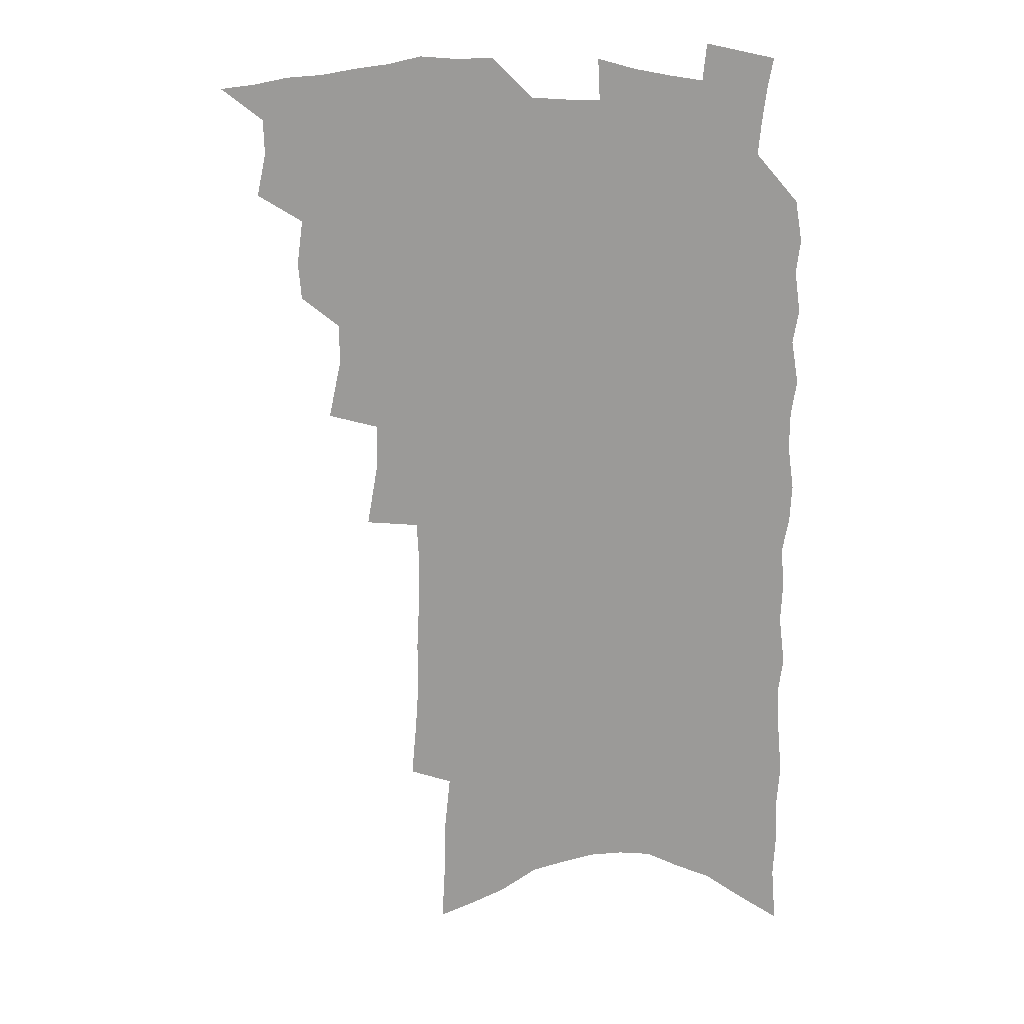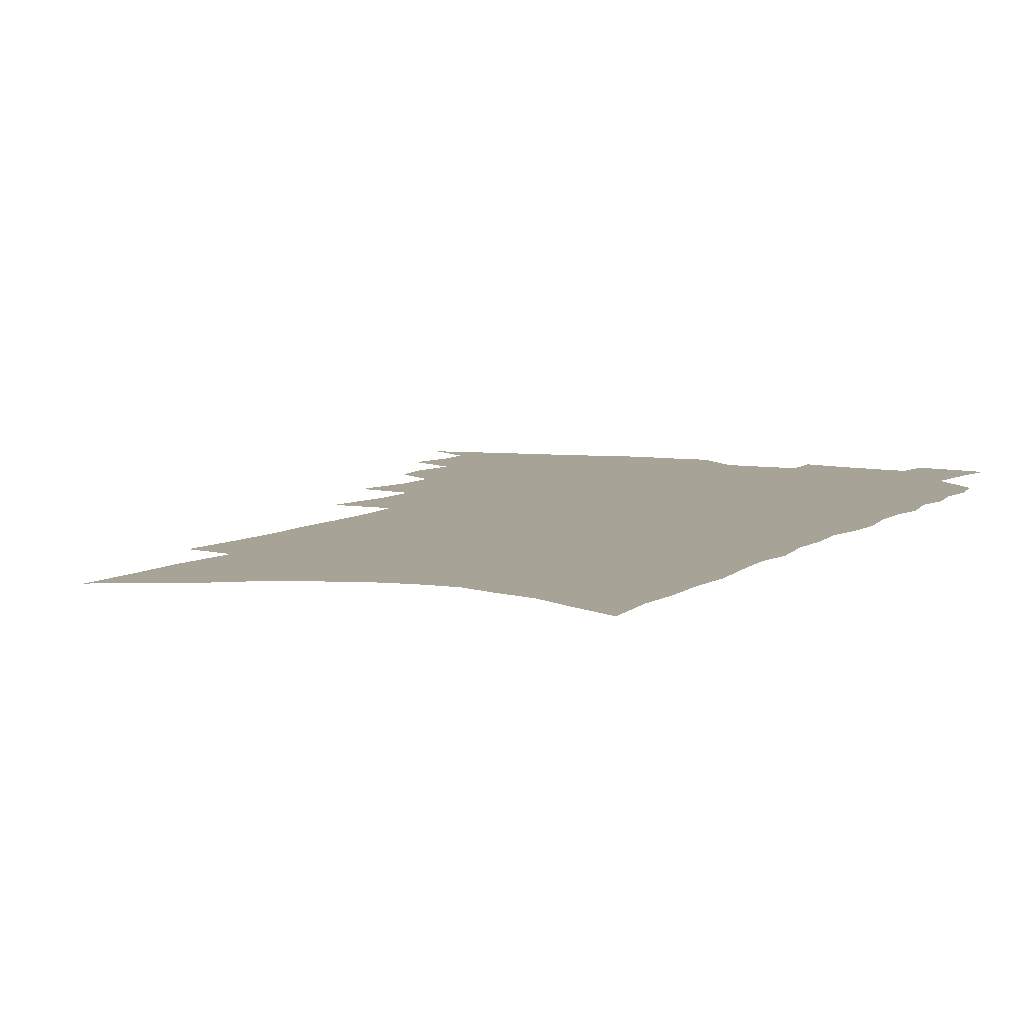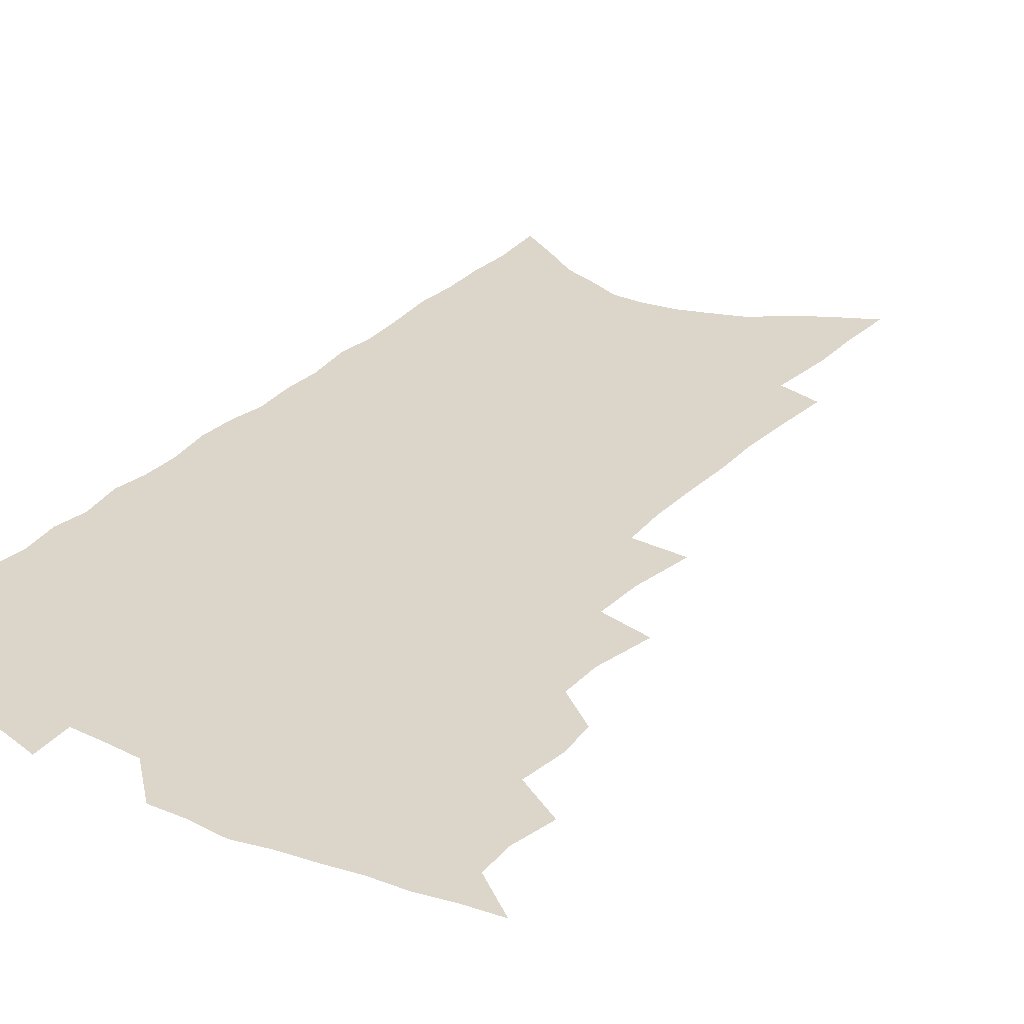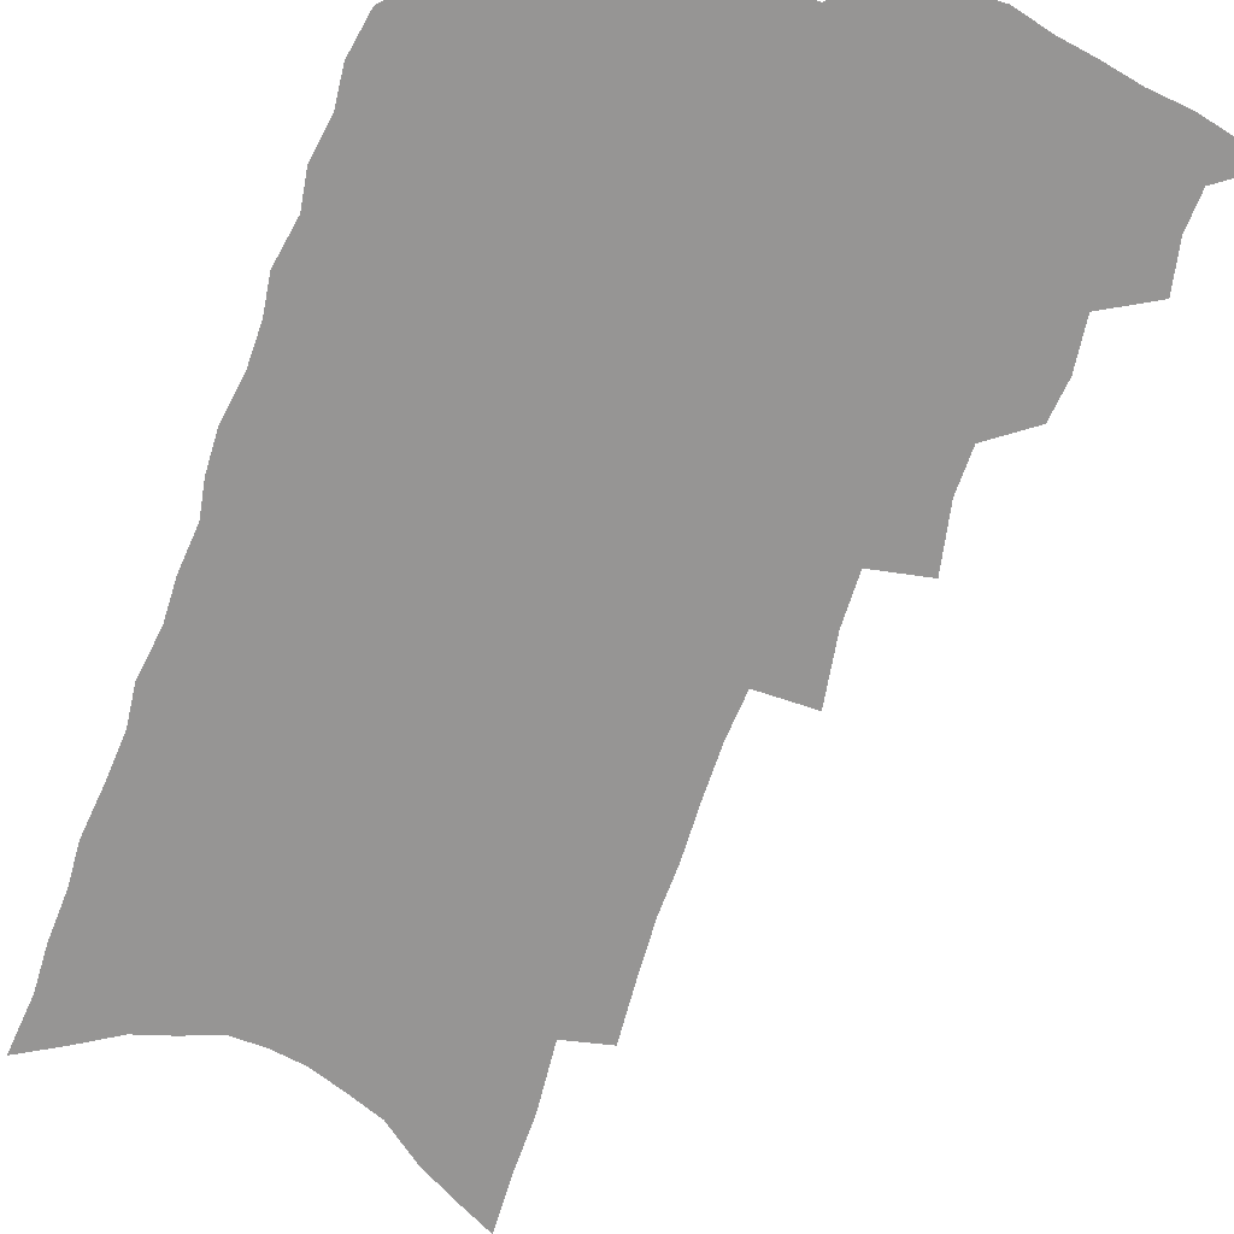
<metadata>
{"format":"obj","ext":"obj","renderer":"f3d","projection":"perspective","resolution":1024,"background":"white","views":[{"elev":19.3,"azim":6.9,"up":"+Y"},{"elev":6.7,"azim":25.7,"up":"+Z"},{"elev":29.7,"azim":-145.8,"up":"+Z"},{"elev":-67.6,"azim":160.2,"up":"+Z"}]}
</metadata>
<code>
v 474.7 511.1 0
v 488.4 467.5 0
v 492.1 484.6 0
v 491.7 498.7 0
v 488.9 513.1 0
v 505.6 424.3 0
v 504.3 439 0
v 506.8 457.1 0
v 508 472.8 0
v 507.8 486.9 0
v 506.1 500.5 0
v 502.4 516.1 0
v 516.1 373.1 0
v 521.1 396.3 0
v 521.2 412.8 0
v 523.5 431.1 0
v 521.6 444.7 0
v 520.4 458.2 0
v 523.2 475.4 0
v 522.1 488.7 0
v 519.9 502.4 0
v 516.9 517.4 0
v 531.7 325.4 0
v 535.9 349.9 0
v 536.7 368.9 0
v 536.9 386.4 0
v 538.2 404.3 0
v 537 418.2 0
v 537.9 434.4 0
v 537.9 449 0
v 537.8 463.4 0
v 536.8 477 0
v 535.6 490.5 0
v 533.5 504.4 0
v 530.5 520 0
v 549.3 206.3 0
v 551.2 228.7 0
v 552.7 249.8 0
v 552.5 267.7 0
v 553.5 288.3 0
v 553.9 307.7 0
v 553 325 0
v 551.8 341.8 0
v 551.5 358.6 0
v 552.3 376.8 0
v 551.4 391.5 0
v 551.6 407.3 0
v 551.9 422.6 0
v 552.7 437.8 0
v 552.4 451.7 0
v 553 465.8 0
v 551.4 478.8 0
v 549.3 492.3 0
v 547.3 506 0
v 544.2 522.1 0
v 562.3 133.4 0
v 563.5 156.2 0
v 563.7 176.8 0
v 566.3 202.3 0
v 568.6 226.1 0
v 567.7 243 0
v 568.5 262.9 0
v 567.4 279.2 0
v 569.1 301.2 0
v 567.4 315.8 0
v 567.1 333.2 0
v 565.5 347.8 0
v 566.3 365.6 0
v 565.9 381.2 0
v 566.3 397.3 0
v 566 411.6 0
v 567.3 427.5 0
v 566.2 440.2 0
v 567.2 454.9 0
v 566.1 467.4 0
v 564.9 480.2 0
v 563.4 493.4 0
v 560.8 508.6 0
v 557.7 525.4 0
v 576.3 140.6 0
v 578.7 168.1 0
v 580.6 193.2 0
v 582.6 217.2 0
v 582.9 236.6 0
v 583 255.3 0
v 581.9 271.1 0
v 582.1 290 0
v 582.1 308.3 0
v 581.1 323.6 0
v 581.1 340.9 0
v 580.5 356.3 0
v 579 368.9 0
v 579 384.7 0
v 579.6 400.5 0
v 580.5 416.8 0
v 579.9 429.4 0
v 579.6 442.3 0
v 579.8 456 0
v 578.8 468.5 0
v 578.4 481.2 0
v 577 494.3 0
v 574.5 510 0
v 572.9 524.6 0
v 590.2 148.4 0
v 594.2 182.1 0
v 595.9 206.9 0
v 595.5 224.4 0
v 595.5 242.6 0
v 595.2 260.2 0
v 594.7 277.3 0
v 594.3 294.4 0
v 593.9 311.5 0
v 594.2 330.5 0
v 593.2 344.1 0
v 592.3 358 0
v 592.4 374.2 0
v 591.8 388.4 0
v 592.2 401.8 0
v 592.5 417.1 0
v 592.1 429.9 0
v 592.1 443.4 0
v 592.5 457 0
v 592 469.4 0
v 591.3 482 0
v 590.2 495.6 0
v 588.4 510.4 0
v 586.7 525.4 0
v 605 159.7 0
v 607.6 190.6 0
v 608.2 212 0
v 608.2 230.9 0
v 607.5 246.7 0
v 606.8 262.1 0
v 606.5 280.3 0
v 606.4 298.6 0
v 605.8 314.5 0
v 605.8 332.8 0
v 605.1 346.5 0
v 604.9 362 0
v 604.3 375.5 0
v 603.5 386.1 0
v 604.1 402.7 0
v 604.8 418.7 0
v 604.5 431.4 0
v 605.1 445.6 0
v 604.8 457.5 0
v 604.6 470 0
v 604.2 482.5 0
v 604.2 495.3 0
v 602.9 509.8 0
v 618.3 164.7 0
v 619.8 193.8 0
v 620 215.4 0
v 619.8 232.4 0
v 619.4 250.2 0
v 618.8 266.2 0
v 618.4 284.5 0
v 617.9 298.7 0
v 617.5 317.5 0
v 617.3 333.2 0
v 616.9 348 0
v 616.7 362.9 0
v 616.7 378.3 0
v 616.7 391.4 0
v 616.5 405.1 0
v 616.7 419.8 0
v 616.6 431.9 0
v 617 445.6 0
v 617.3 458.1 0
v 617.6 470.3 0
v 617.6 482.4 0
v 617.2 495.6 0
v 616.8 509.2 0
v 631.3 169.3 0
v 631.8 194.3 0
v 631.7 214.2 0
v 631.5 233.9 0
v 631.1 251.2 0
v 630.6 267.8 0
v 630 285 0
v 629.5 300.9 0
v 629.4 315 0
v 628.7 334.3 0
v 628.7 346.4 0
v 628.4 363.2 0
v 628.4 377.4 0
v 628.4 392 0
v 628.4 405.2 0
v 628.4 419.4 0
v 628.6 432.6 0
v 628.9 445.4 0
v 629.2 457.9 0
v 629.5 470.2 0
v 630 482.2 0
v 630.4 494.8 0
v 630.2 509.1 0
v 629.3 525.6 0
v 644.1 171.2 0
v 643.8 196.4 0
v 643.4 216.3 0
v 643.2 232.3 0
v 642.9 249.7 0
v 642.3 267.5 0
v 641.7 284.8 0
v 640.9 303.5 0
v 640.8 316.4 0
v 640.2 334 0
v 640.2 348.1 0
v 640.1 362.2 0
v 640.2 376.9 0
v 640.1 391 0
v 640.2 404.7 0
v 640.3 418.3 0
v 640.5 431.9 0
v 640.8 444.8 0
v 641.4 457 0
v 641.9 469.4 0
v 642.5 481.7 0
v 643.2 494.2 0
v 643.8 507.3 0
v 644.2 521.8 0
v 656.8 171.3 0
v 656 194.5 0
v 655.6 213.4 0
v 654.9 231.9 0
v 655.6 245.9 0
v 653.9 266.8 0
v 654.4 280.5 0
v 652.9 300.4 0
v 652.3 316.7 0
v 652.1 331.9 0
v 651.6 347.6 0
v 651.6 361.5 0
v 652.6 374.2 0
v 652.5 388.4 0
v 652.4 402.6 0
v 652.7 415.7 0
v 652.3 431.3 0
v 652.6 444.3 0
v 653.4 456.6 0
v 654 469 0
v 654.9 481 0
v 655.8 493.2 0
v 656.7 506 0
v 657.7 519.5 0
v 670.3 166.1 0
v 668.6 190.7 0
v 668.5 208.6 0
v 668.4 225.6 0
v 667.6 244.3 0
v 666.7 262.3 0
v 666.2 278.9 0
v 664.7 298.3 0
v 664.5 313.3 0
v 665.6 326.4 0
v 664.5 343.2 0
v 665.3 356.4 0
v 664.5 372.6 0
v 664.4 387.3 0
v 664.6 401 0
v 664.3 415.6 0
v 665.6 427.9 0
v 666.4 440.6 0
v 666 454.7 0
v 666.4 467.5 0
v 667.5 479.7 0
v 668.3 492.3 0
v 669.5 504.9 0
v 670.9 517.7 0
v 672.4 532.1 0
v 683.8 161.8 0
v 681.7 185.7 0
v 681.8 203 0
v 681.1 221.9 0
v 681.2 238.4 0
v 679.5 258.3 0
v 678.5 276.1 0
v 678 292.6 0
v 678.7 306.8 0
v 677.2 324.8 0
v 677.7 338.9 0
v 677.1 354.6 0
v 677.4 368.7 0
v 677.4 383.3 0
v 678.3 396.6 0
v 678.3 410.9 0
v 679.5 423.8 0
v 678.6 439 0
v 679.8 451.5 0
v 679.6 465.3 0
v 679.6 478.9 0
v 680.6 491.1 0
v 682.2 503.3 0
v 683.8 516 0
v 685.4 529.5 0
v 699.2 152.1 0
v 696.5 176.9 0
v 695.8 196.2 0
v 696.3 212.9 0
v 694.9 232.4 0
v 694.4 249.9 0
v 693.4 267.8 0
v 693 284.5 0
v 692 301.6 0
v 690.9 318.4 0
v 692.4 332 0
v 692.7 346.8 0
v 690.9 363.6 0
v 693.8 375.8 0
v 693 391.2 0
v 691.5 407 0
v 693.3 419.8 0
v 692.6 434.7 0
v 693.3 448.2 0
v 693.3 462.1 0
v 692.6 476.3 0
v 693.9 488.8 0
v 695.1 501.6 0
v 696.6 514.3 0
v 698.8 526.8 0
v 714.7 143.2 0
v 713 165.5 0
v 713.8 182.7 0
v 713.3 201.3 0
v 714.4 217.4 0
v 712.7 236.8 0
v 711.7 254.8 0
v 713.5 269.3 0
v 711.2 288.3 0
v 711.9 303.7 0
v 710.7 320.6 0
v 713.1 333.9 0
v 713.9 348.8 0
v 711.6 366.4 0
v 711.7 381.2 0
v 713.8 394.7 0
v 711.1 411.8 0
v 713.3 424.9 0
v 711.2 441 0
v 712.7 454.1 0
v 710.1 470.1 0
f 4 5 1
f 8 9 2
f 2 9 3
f 9 10 3
f 3 10 4
f 10 11 4
f 4 11 5
f 11 12 5
f 15 16 6
f 6 16 7
f 16 17 7
f 7 17 8
f 17 18 8
f 8 18 9
f 18 19 9
f 9 19 10
f 19 20 10
f 10 20 11
f 20 21 11
f 11 21 12
f 21 22 12
f 25 26 13
f 13 26 14
f 26 27 14
f 14 27 15
f 27 28 15
f 15 28 16
f 28 29 16
f 16 29 17
f 29 30 17
f 17 30 18
f 30 31 18
f 18 31 19
f 31 32 19
f 19 32 20
f 32 33 20
f 20 33 21
f 33 34 21
f 21 34 22
f 34 35 22
f 42 43 23
f 23 43 24
f 43 44 24
f 24 44 25
f 44 45 25
f 25 45 26
f 45 46 26
f 26 46 27
f 46 47 27
f 27 47 28
f 47 48 28
f 28 48 29
f 48 49 29
f 29 49 30
f 49 50 30
f 30 50 31
f 50 51 31
f 31 51 32
f 51 52 32
f 32 52 33
f 52 53 33
f 33 53 34
f 53 54 34
f 34 54 35
f 54 55 35
f 59 60 36
f 36 60 37
f 60 61 37
f 37 61 38
f 61 62 38
f 38 62 39
f 62 63 39
f 39 63 40
f 63 64 40
f 40 64 41
f 64 65 41
f 41 65 42
f 65 66 42
f 42 66 43
f 66 67 43
f 43 67 44
f 67 68 44
f 44 68 45
f 68 69 45
f 45 69 46
f 69 70 46
f 46 70 47
f 70 71 47
f 47 71 48
f 71 72 48
f 48 72 49
f 72 73 49
f 49 73 50
f 73 74 50
f 50 74 51
f 74 75 51
f 51 75 52
f 75 76 52
f 52 76 53
f 76 77 53
f 53 77 54
f 77 78 54
f 54 78 55
f 78 79 55
f 56 80 57
f 80 81 57
f 57 81 58
f 81 82 58
f 58 82 59
f 82 83 59
f 59 83 60
f 83 84 60
f 60 84 61
f 84 85 61
f 61 85 62
f 85 86 62
f 62 86 63
f 86 87 63
f 63 87 64
f 87 88 64
f 64 88 65
f 88 89 65
f 65 89 66
f 89 90 66
f 66 90 67
f 90 91 67
f 67 91 68
f 91 92 68
f 68 92 69
f 92 93 69
f 69 93 70
f 93 94 70
f 70 94 71
f 94 95 71
f 71 95 72
f 95 96 72
f 72 96 73
f 96 97 73
f 73 97 74
f 97 98 74
f 74 98 75
f 98 99 75
f 75 99 76
f 99 100 76
f 76 100 77
f 100 101 77
f 77 101 78
f 101 102 78
f 78 102 79
f 102 103 79
f 80 104 81
f 104 105 81
f 81 105 82
f 105 106 82
f 82 106 83
f 106 107 83
f 83 107 84
f 107 108 84
f 84 108 85
f 108 109 85
f 85 109 86
f 109 110 86
f 86 110 87
f 110 111 87
f 87 111 88
f 111 112 88
f 88 112 89
f 112 113 89
f 89 113 90
f 113 114 90
f 90 114 91
f 114 115 91
f 91 115 92
f 115 116 92
f 92 116 93
f 116 117 93
f 93 117 94
f 117 118 94
f 94 118 95
f 118 119 95
f 95 119 96
f 119 120 96
f 96 120 97
f 120 121 97
f 97 121 98
f 121 122 98
f 98 122 99
f 122 123 99
f 99 123 100
f 123 124 100
f 100 124 101
f 124 125 101
f 101 125 102
f 125 126 102
f 102 126 103
f 126 127 103
f 104 128 105
f 128 129 105
f 105 129 106
f 129 130 106
f 106 130 107
f 130 131 107
f 107 131 108
f 131 132 108
f 108 132 109
f 132 133 109
f 109 133 110
f 133 134 110
f 110 134 111
f 134 135 111
f 111 135 112
f 135 136 112
f 112 136 113
f 136 137 113
f 113 137 114
f 137 138 114
f 114 138 115
f 138 139 115
f 115 139 116
f 139 140 116
f 116 140 117
f 140 141 117
f 117 141 118
f 141 142 118
f 118 142 119
f 142 143 119
f 119 143 120
f 143 144 120
f 120 144 121
f 144 145 121
f 121 145 122
f 145 146 122
f 122 146 123
f 146 147 123
f 123 147 124
f 147 148 124
f 124 148 125
f 148 149 125
f 125 149 126
f 149 150 126
f 126 150 127
f 128 151 129
f 151 152 129
f 129 152 130
f 152 153 130
f 130 153 131
f 153 154 131
f 131 154 132
f 154 155 132
f 132 155 133
f 155 156 133
f 133 156 134
f 156 157 134
f 134 157 135
f 157 158 135
f 135 158 136
f 158 159 136
f 136 159 137
f 159 160 137
f 137 160 138
f 160 161 138
f 138 161 139
f 161 162 139
f 139 162 140
f 162 163 140
f 140 163 141
f 163 164 141
f 141 164 142
f 164 165 142
f 142 165 143
f 165 166 143
f 143 166 144
f 166 167 144
f 144 167 145
f 167 168 145
f 145 168 146
f 168 169 146
f 146 169 147
f 169 170 147
f 147 170 148
f 170 171 148
f 148 171 149
f 171 172 149
f 149 172 150
f 172 173 150
f 151 174 152
f 174 175 152
f 152 175 153
f 175 176 153
f 153 176 154
f 176 177 154
f 154 177 155
f 177 178 155
f 155 178 156
f 178 179 156
f 156 179 157
f 179 180 157
f 157 180 158
f 180 181 158
f 158 181 159
f 181 182 159
f 159 182 160
f 182 183 160
f 160 183 161
f 183 184 161
f 161 184 162
f 184 185 162
f 162 185 163
f 185 186 163
f 163 186 164
f 186 187 164
f 164 187 165
f 187 188 165
f 165 188 166
f 188 189 166
f 166 189 167
f 189 190 167
f 167 190 168
f 190 191 168
f 168 191 169
f 191 192 169
f 169 192 170
f 192 193 170
f 170 193 171
f 193 194 171
f 171 194 172
f 194 195 172
f 172 195 173
f 195 196 173
f 174 198 175
f 198 199 175
f 175 199 176
f 199 200 176
f 176 200 177
f 200 201 177
f 177 201 178
f 201 202 178
f 178 202 179
f 202 203 179
f 179 203 180
f 203 204 180
f 180 204 181
f 204 205 181
f 181 205 182
f 205 206 182
f 182 206 183
f 206 207 183
f 183 207 184
f 207 208 184
f 184 208 185
f 208 209 185
f 185 209 186
f 209 210 186
f 186 210 187
f 210 211 187
f 187 211 188
f 211 212 188
f 188 212 189
f 212 213 189
f 189 213 190
f 213 214 190
f 190 214 191
f 214 215 191
f 191 215 192
f 215 216 192
f 192 216 193
f 216 217 193
f 193 217 194
f 217 218 194
f 194 218 195
f 218 219 195
f 195 219 196
f 219 220 196
f 196 220 197
f 220 221 197
f 198 222 199
f 222 223 199
f 199 223 200
f 223 224 200
f 200 224 201
f 224 225 201
f 201 225 202
f 225 226 202
f 202 226 203
f 226 227 203
f 203 227 204
f 227 228 204
f 204 228 205
f 228 229 205
f 205 229 206
f 229 230 206
f 206 230 207
f 230 231 207
f 207 231 208
f 231 232 208
f 208 232 209
f 232 233 209
f 209 233 210
f 233 234 210
f 210 234 211
f 234 235 211
f 211 235 212
f 235 236 212
f 212 236 213
f 236 237 213
f 213 237 214
f 237 238 214
f 214 238 215
f 238 239 215
f 215 239 216
f 239 240 216
f 216 240 217
f 240 241 217
f 217 241 218
f 241 242 218
f 218 242 219
f 242 243 219
f 219 243 220
f 243 244 220
f 220 244 221
f 244 245 221
f 222 246 223
f 246 247 223
f 223 247 224
f 247 248 224
f 224 248 225
f 248 249 225
f 225 249 226
f 249 250 226
f 226 250 227
f 250 251 227
f 227 251 228
f 251 252 228
f 228 252 229
f 252 253 229
f 229 253 230
f 253 254 230
f 230 254 231
f 254 255 231
f 231 255 232
f 255 256 232
f 232 256 233
f 256 257 233
f 233 257 234
f 257 258 234
f 234 258 235
f 258 259 235
f 235 259 236
f 259 260 236
f 236 260 237
f 260 261 237
f 237 261 238
f 261 262 238
f 238 262 239
f 262 263 239
f 239 263 240
f 263 264 240
f 240 264 241
f 264 265 241
f 241 265 242
f 265 266 242
f 242 266 243
f 266 267 243
f 243 267 244
f 267 268 244
f 244 268 245
f 268 269 245
f 246 271 247
f 271 272 247
f 247 272 248
f 272 273 248
f 248 273 249
f 273 274 249
f 249 274 250
f 274 275 250
f 250 275 251
f 275 276 251
f 251 276 252
f 276 277 252
f 252 277 253
f 277 278 253
f 253 278 254
f 278 279 254
f 254 279 255
f 279 280 255
f 255 280 256
f 280 281 256
f 256 281 257
f 281 282 257
f 257 282 258
f 282 283 258
f 258 283 259
f 283 284 259
f 259 284 260
f 284 285 260
f 260 285 261
f 285 286 261
f 261 286 262
f 286 287 262
f 262 287 263
f 287 288 263
f 263 288 264
f 288 289 264
f 264 289 265
f 289 290 265
f 265 290 266
f 290 291 266
f 266 291 267
f 291 292 267
f 267 292 268
f 292 293 268
f 268 293 269
f 293 294 269
f 269 294 270
f 294 295 270
f 271 296 272
f 296 297 272
f 272 297 273
f 297 298 273
f 273 298 274
f 298 299 274
f 274 299 275
f 299 300 275
f 275 300 276
f 300 301 276
f 276 301 277
f 301 302 277
f 277 302 278
f 302 303 278
f 278 303 279
f 303 304 279
f 279 304 280
f 304 305 280
f 280 305 281
f 305 306 281
f 281 306 282
f 306 307 282
f 282 307 283
f 307 308 283
f 283 308 284
f 308 309 284
f 284 309 285
f 309 310 285
f 285 310 286
f 310 311 286
f 286 311 287
f 311 312 287
f 287 312 288
f 312 313 288
f 288 313 289
f 313 314 289
f 289 314 290
f 314 315 290
f 290 315 291
f 315 316 291
f 291 316 292
f 316 317 292
f 292 317 293
f 317 318 293
f 293 318 294
f 318 319 294
f 294 319 295
f 319 320 295
f 296 321 297
f 321 322 297
f 297 322 298
f 322 323 298
f 298 323 299
f 323 324 299
f 299 324 300
f 324 325 300
f 300 325 301
f 325 326 301
f 301 326 302
f 326 327 302
f 302 327 303
f 327 328 303
f 303 328 304
f 328 329 304
f 304 329 305
f 329 330 305
f 305 330 306
f 330 331 306
f 306 331 307
f 331 332 307
f 307 332 308
f 332 333 308
f 308 333 309
f 333 334 309
f 309 334 310
f 334 335 310
f 310 335 311
f 335 336 311
f 311 336 312
f 336 337 312
f 312 337 313
f 337 338 313
f 313 338 314
f 338 339 314
f 314 339 315
f 339 340 315
f 315 340 316
f 340 341 316
f 316 341 317

</code>
